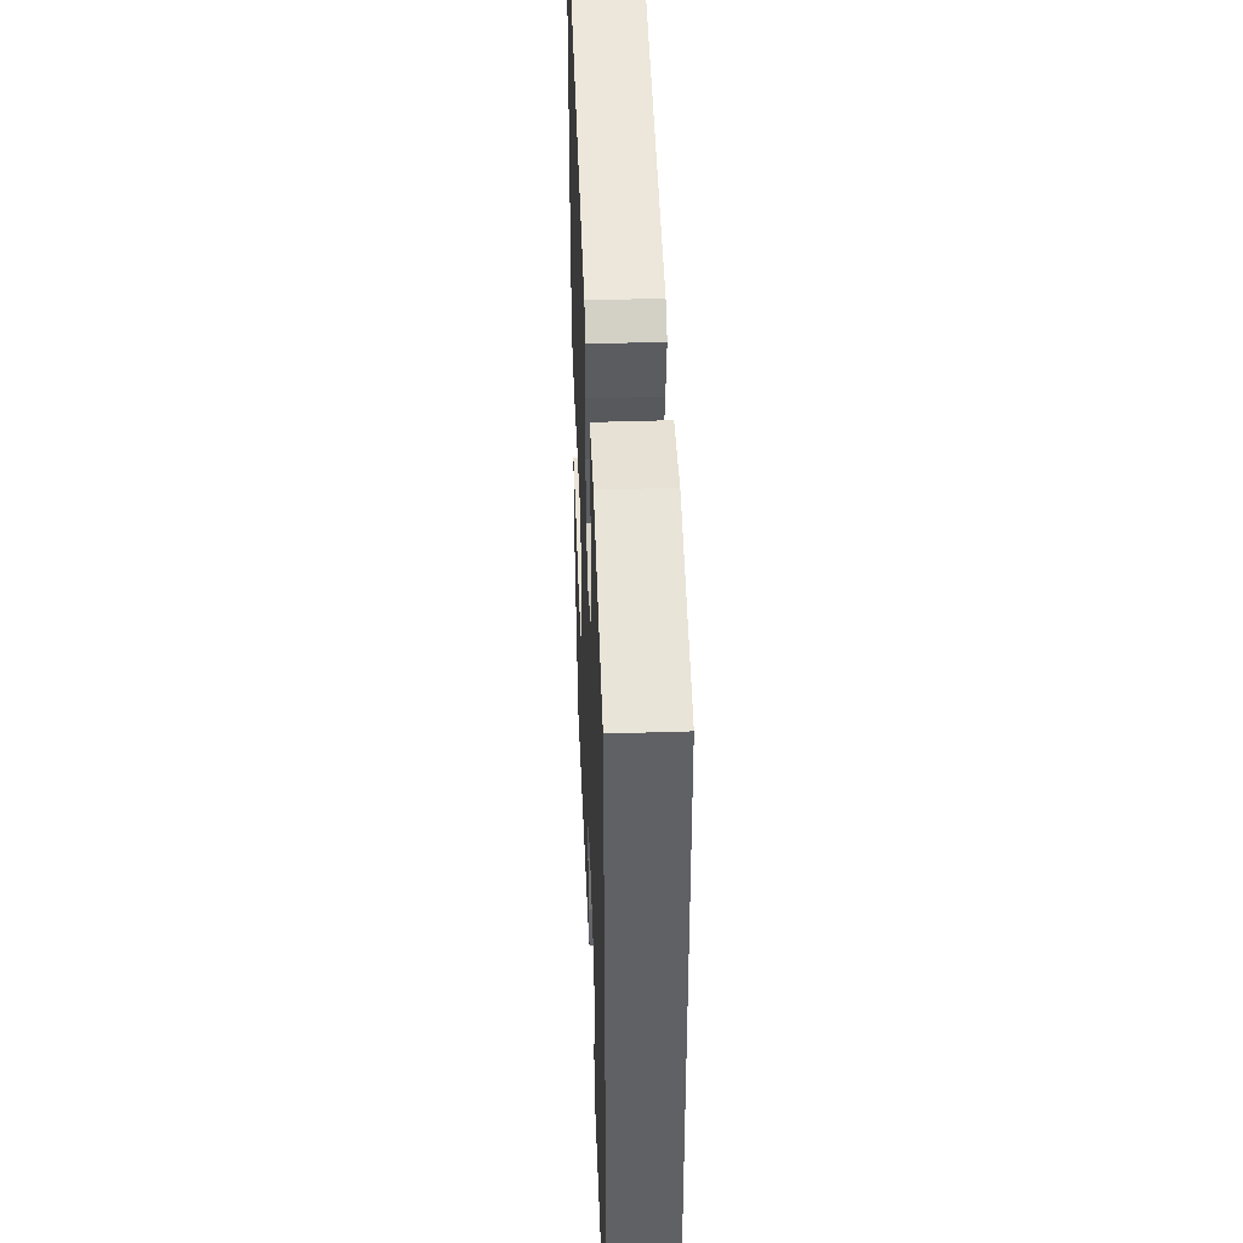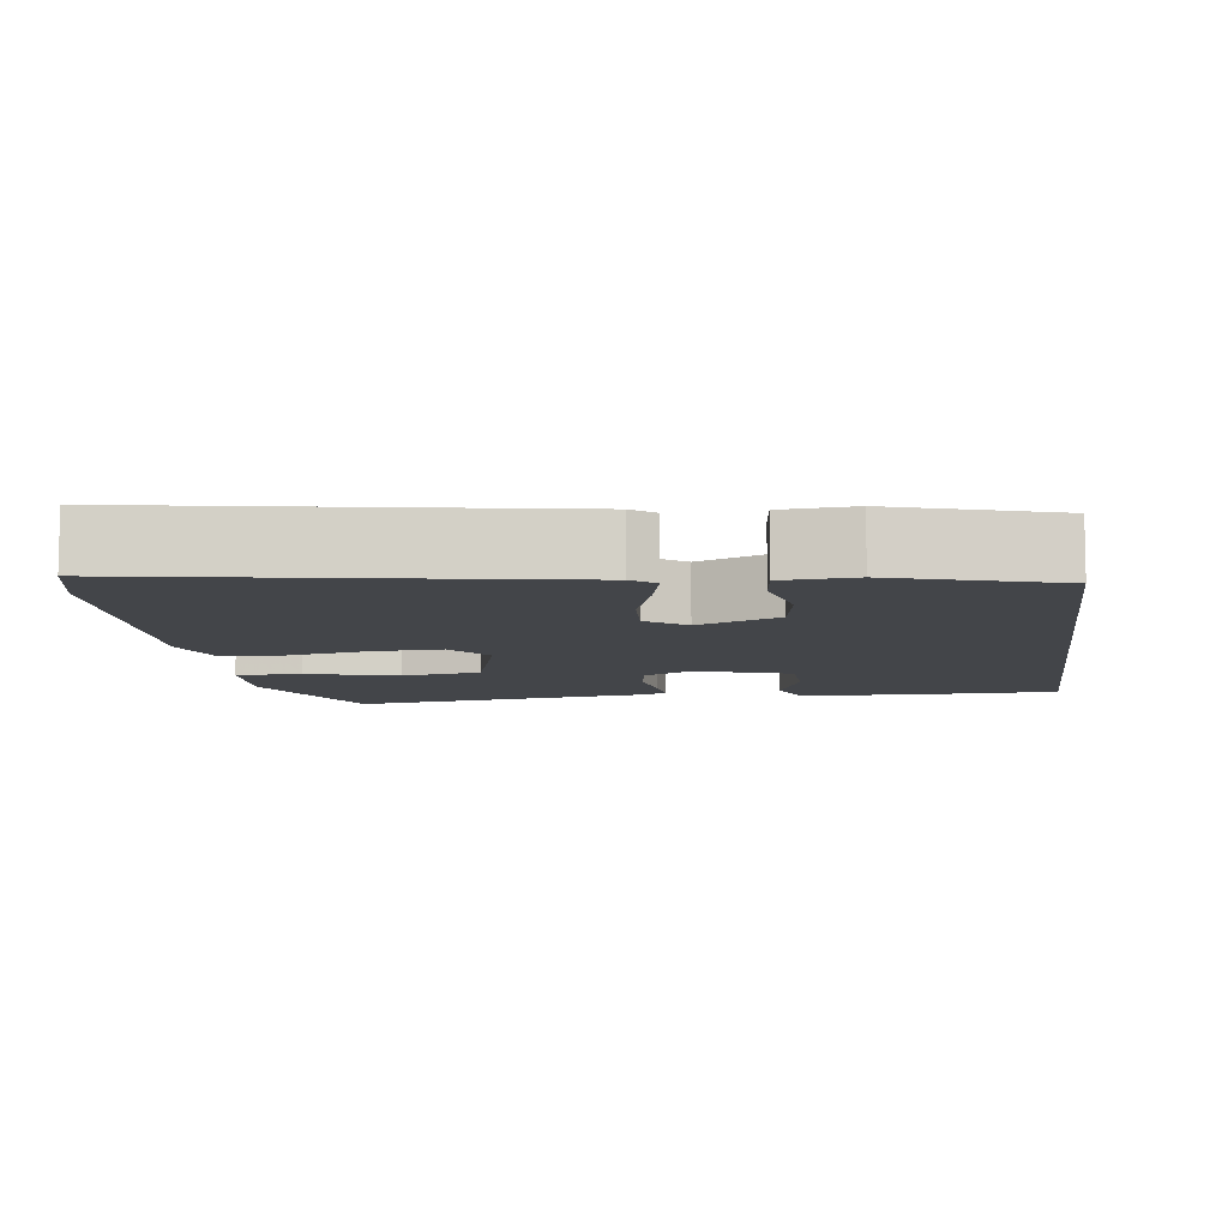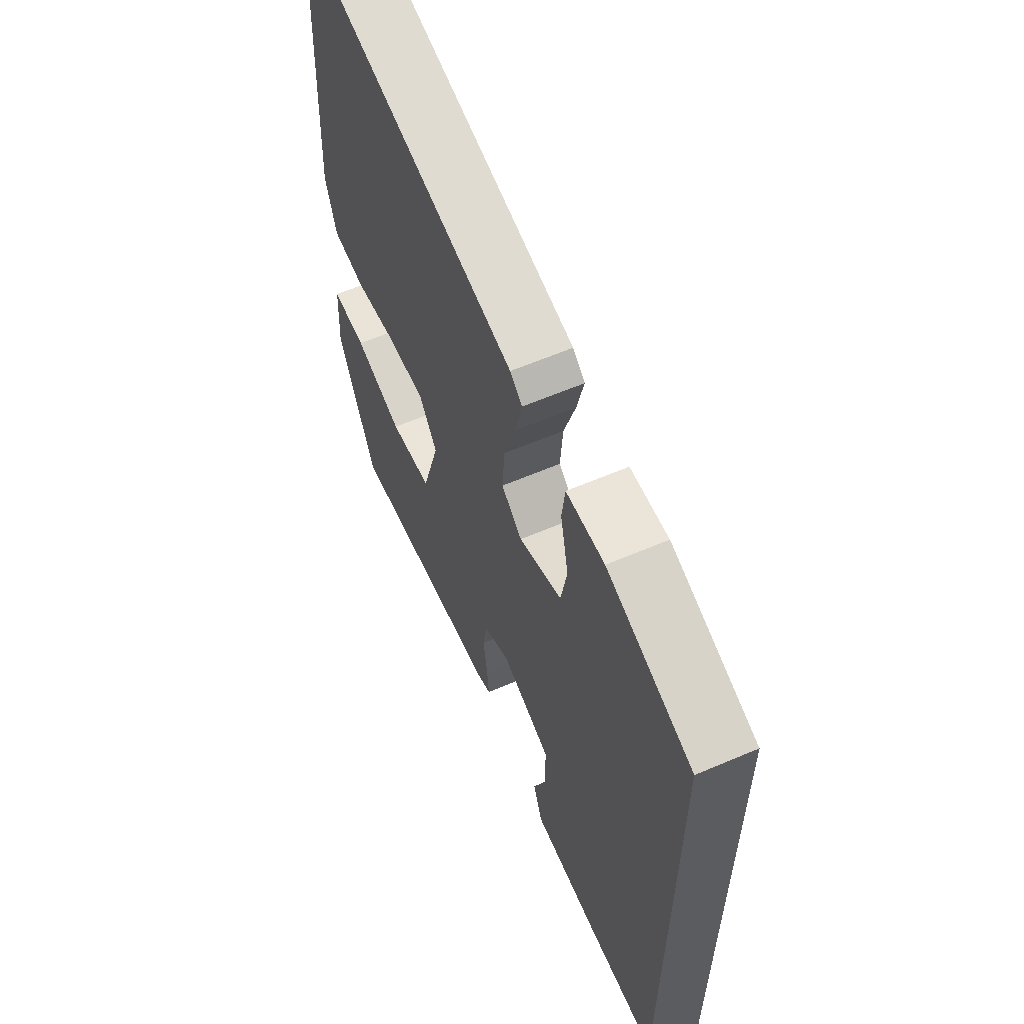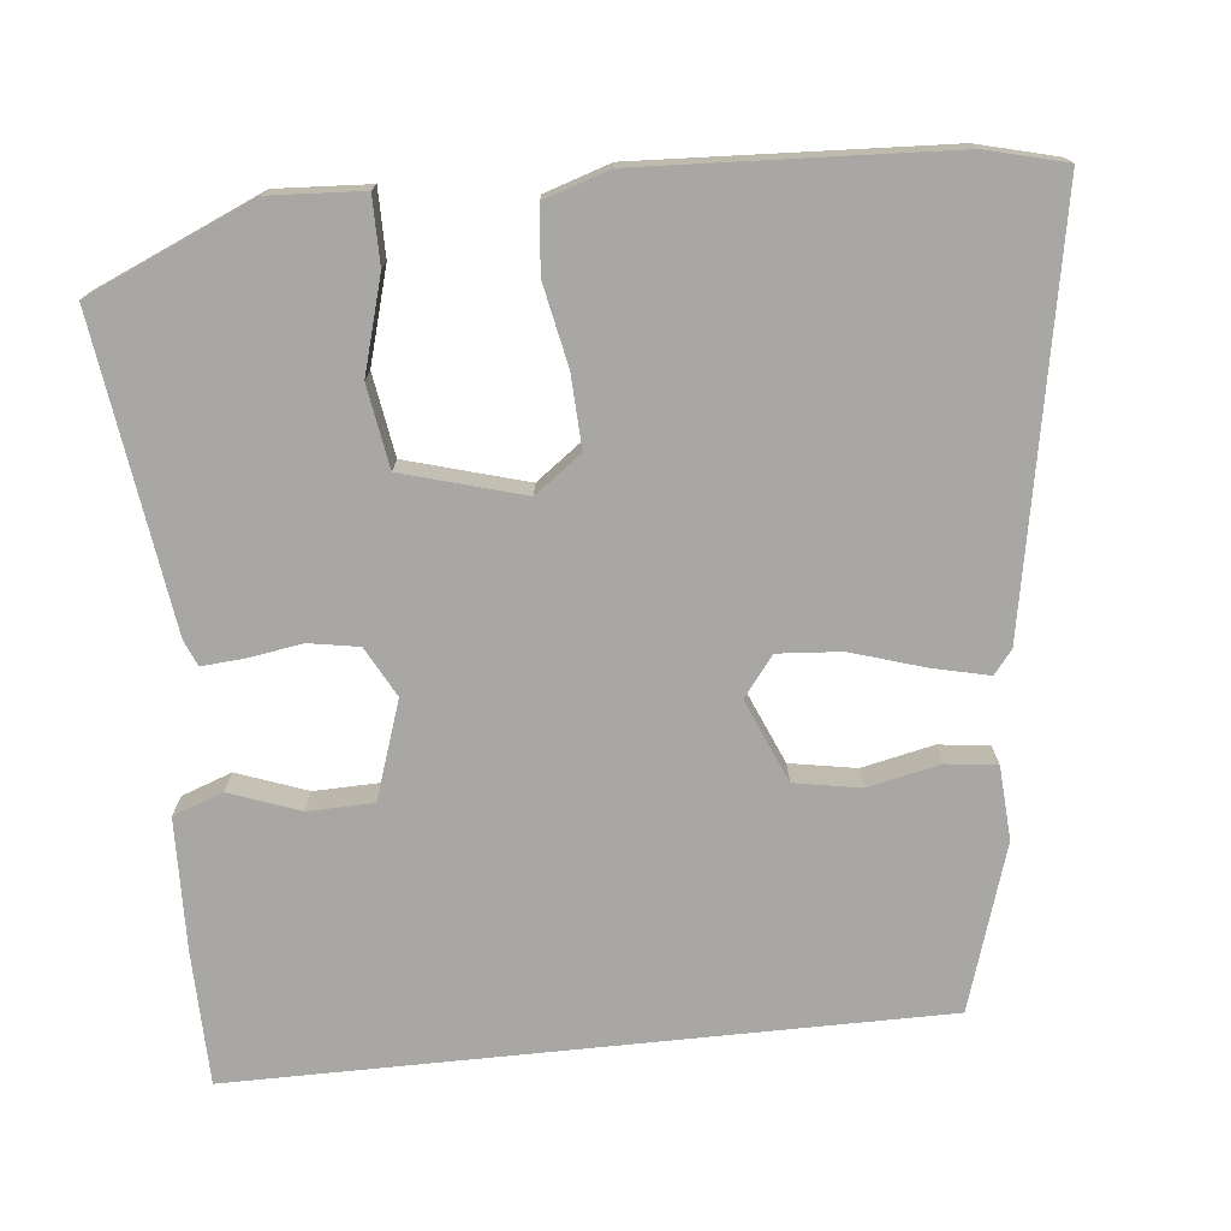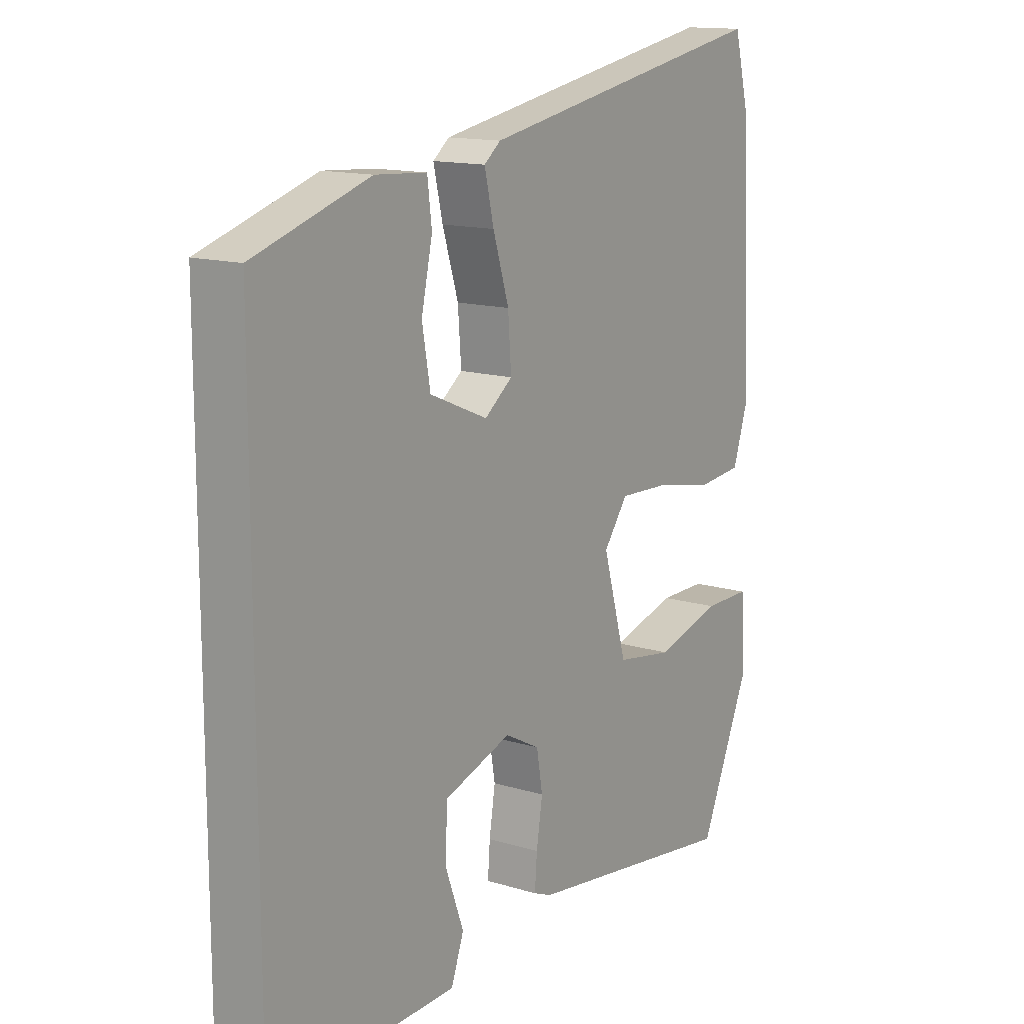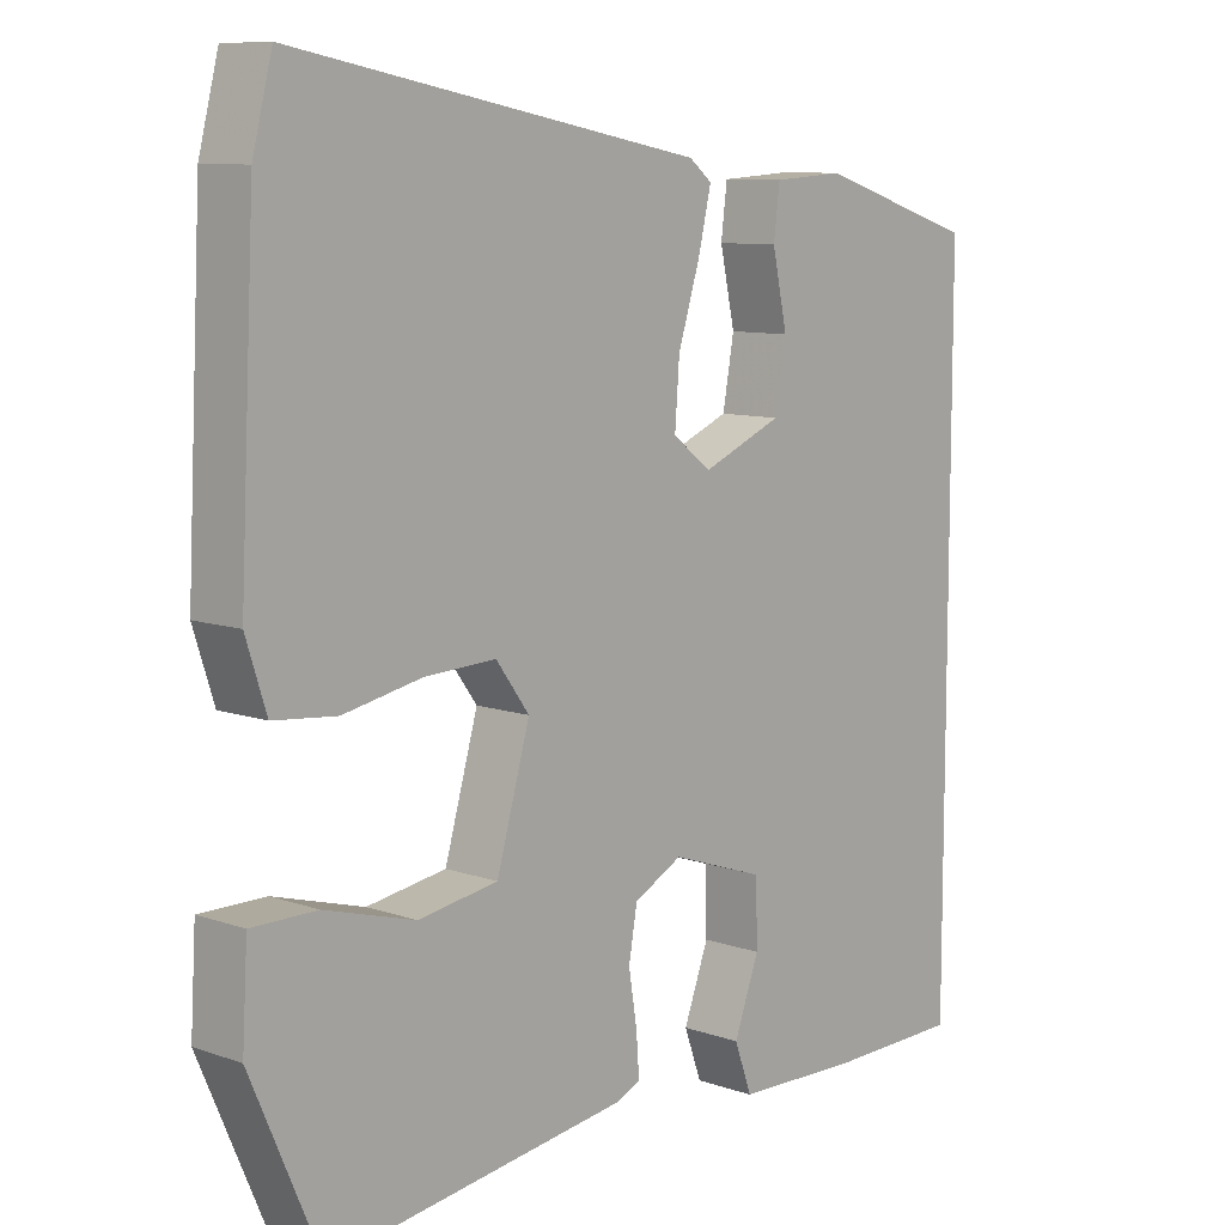
<metadata>
{"format":"obj","ext":"obj","renderer":"f3d","projection":"perspective","resolution":1024,"background":"white","views":[{"elev":42.7,"azim":87.7,"up":"+Z"},{"elev":-8.6,"azim":8.1,"up":"+Y"},{"elev":61.1,"azim":66.4,"up":"+Z"},{"elev":-74.4,"azim":-84.1,"up":"+Y"},{"elev":14.0,"azim":124.1,"up":"+Z"},{"elev":9.3,"azim":-47.7,"up":"+Z"}]}
</metadata>
<code>
v 0.5 0.07 0.391
v 0.5 0.07 -0.508
v 0.326 0.07 -0.511
v 0.159 0.07 -0.506
v 0.136 0.07 -0.442
v 0.169 0.07 -0.352
v 0.167 0.07 -0.268
v 0.043 0.07 -0.226
v -0.021 0.07 -0.26
v -0.032 0.07 -0.324
v -0.021 0.07 -0.394
v -0.017 0.07 -0.448
v -0.05 0.07 -0.462
v -0.445 0.07 -0.517
v -0.537 0.07 -0.304
v -0.53 0.07 -0.184
v -0.444 0.07 -0.184
v -0.324 0.07 -0.218
v -0.219 0.07 -0.201
v -0.175 0.07 -0.047
v -0.219 0.07 0.013
v -0.312 0.07 0.009
v -0.417 0.07 -0.012
v -0.5 0.07 -0.004
v -0.527 0.07 0.08
v -0.507 0.07 0.473
v -0.481 0.07 0.575
v 0.057 0.07 0.475
v 0.087 0.07 0.451
v 0.07 0.07 0.378
v 0.041 0.07 0.285
v 0.035 0.07 0.204
v 0.086 0.07 0.165
v 0.192 0.07 0.21
v 0.207 0.07 0.295
v 0.187 0.07 0.387
v 0.195 0.07 0.452
v 0.289 0.07 0.458
v 0.5 0 0.391
v 0.5 0 -0.508
v 0.326 0 -0.511
v 0.159 0 -0.506
v 0.136 0 -0.442
v 0.169 0 -0.352
v 0.167 0 -0.268
v 0.043 0 -0.226
v -0.021 0 -0.26
v -0.032 0 -0.324
v -0.021 0 -0.394
v -0.017 0 -0.448
v -0.05 0 -0.462
v -0.445 0 -0.517
v -0.537 0 -0.304
v -0.53 0 -0.184
v -0.444 0 -0.184
v -0.324 0 -0.218
v -0.219 0 -0.201
v -0.175 0 -0.047
v -0.219 0 0.013
v -0.312 0 0.009
v -0.417 0 -0.012
v -0.5 0 -0.004
v -0.527 0 0.08
v -0.507 0 0.473
v -0.481 0 0.575
v 0.057 0 0.475
v 0.087 0 0.451
v 0.07 0 0.378
v 0.041 0 0.285
v 0.035 0 0.204
v 0.086 0 0.165
v 0.192 0 0.21
v 0.207 0 0.295
v 0.187 0 0.387
v 0.195 0 0.452
v 0.289 0 0.458
f 38 1 2
f 37 38 2
f 36 37 2
f 35 36 2
f 34 35 2 3
f 33 34 3
f 32 33 3
f 29 30 31
f 28 29 31
f 27 28 31
f 26 27 31
f 25 26 31
f 24 25 31
f 23 24 31
f 22 23 31
f 21 22 31 32
f 20 21 32
f 19 20 32
f 16 17 18
f 15 16 18
f 14 15 18
f 13 14 18
f 12 13 18
f 11 12 18
f 10 11 18
f 9 10 18 19
f 8 9 19 32
f 3 4 5 6
f 3 6 7
f 32 3 7
f 7 8 32
f 40 39 76
f 40 76 75
f 40 75 74
f 40 74 73
f 41 40 73 72
f 41 72 71
f 41 71 70
f 69 68 67
f 69 67 66
f 69 66 65
f 69 65 64
f 69 64 63
f 69 63 62
f 69 62 61
f 69 61 60
f 70 69 60 59
f 70 59 58
f 70 58 57
f 56 55 54
f 56 54 53
f 56 53 52
f 56 52 51
f 56 51 50
f 56 50 49
f 56 49 48
f 57 56 48 47
f 70 57 47 46
f 44 43 42 41
f 45 44 41
f 45 41 70
f 70 46 45
f 1 39 40 2
f 2 40 41 3
f 3 41 42 4
f 4 42 43 5
f 5 43 44 6
f 6 44 45 7
f 7 45 46 8
f 8 46 47 9
f 9 47 48 10
f 10 48 49 11
f 11 49 50 12
f 12 50 51 13
f 13 51 52 14
f 14 52 53 15
f 15 53 54 16
f 16 54 55 17
f 17 55 56 18
f 18 56 57 19
f 19 57 58 20
f 20 58 59 21
f 21 59 60 22
f 22 60 61 23
f 23 61 62 24
f 24 62 63 25
f 25 63 64 26
f 26 64 65 27
f 27 65 66 28
f 28 66 67 29
f 29 67 68 30
f 30 68 69 31
f 31 69 70 32
f 32 70 71 33
f 33 71 72 34
f 34 72 73 35
f 35 73 74 36
f 36 74 75 37
f 37 75 76 38
f 38 76 39 1

</code>
